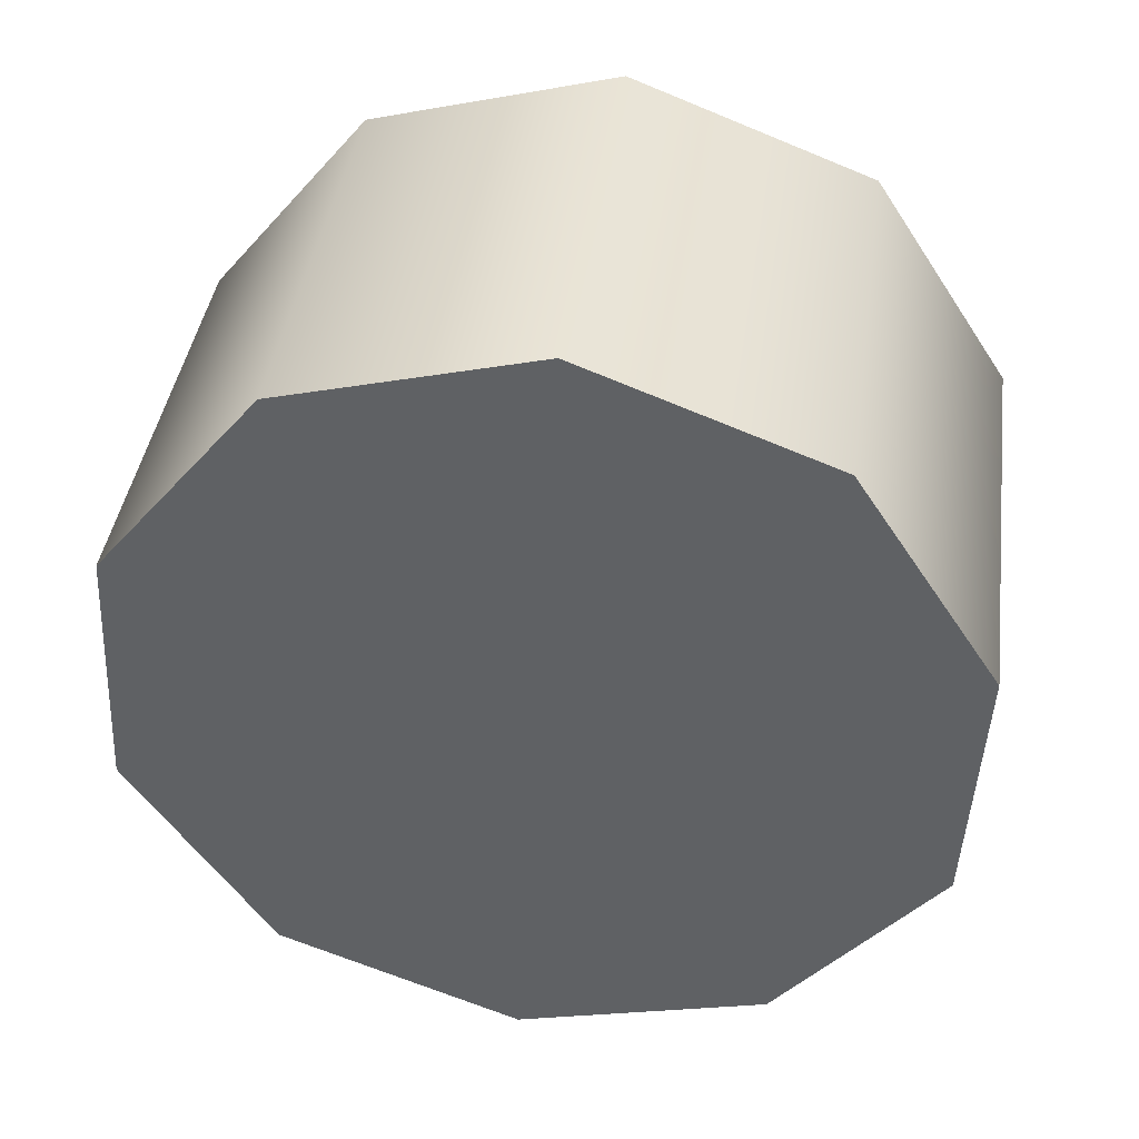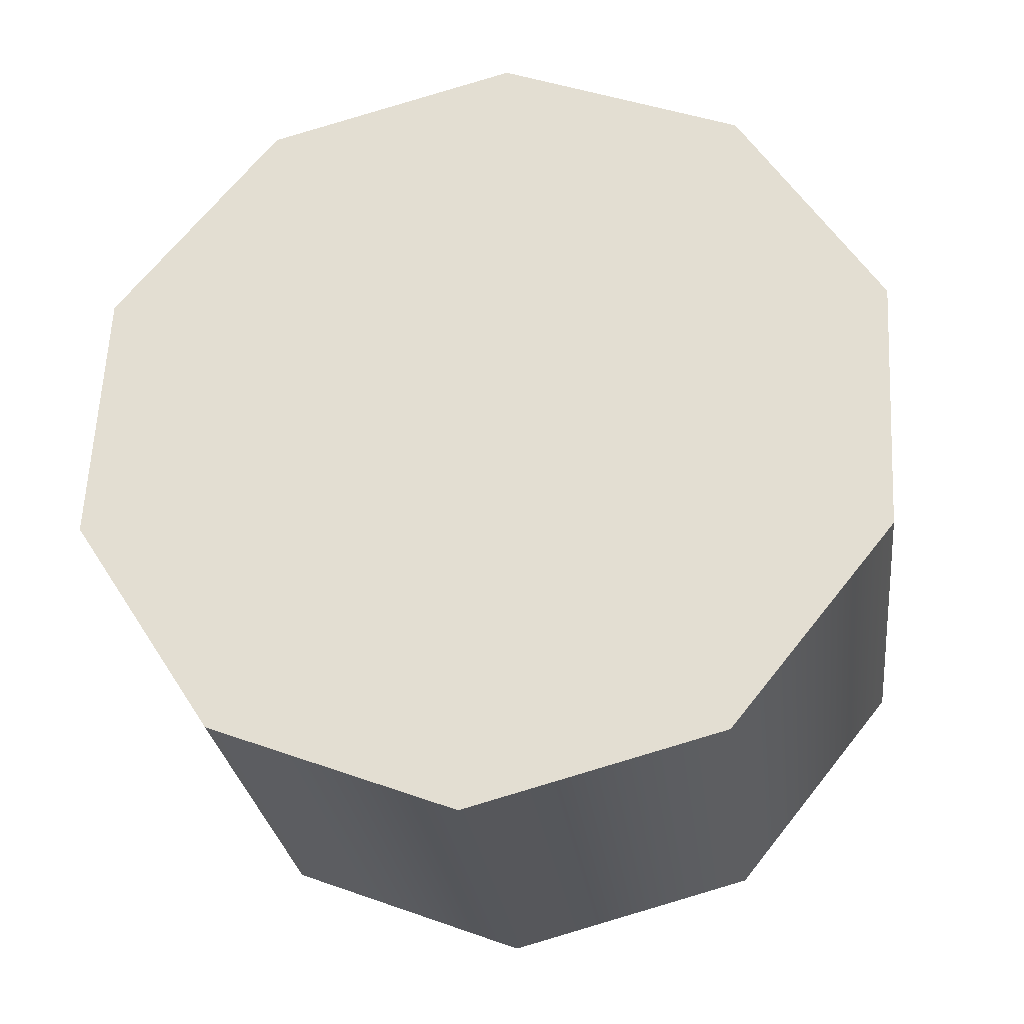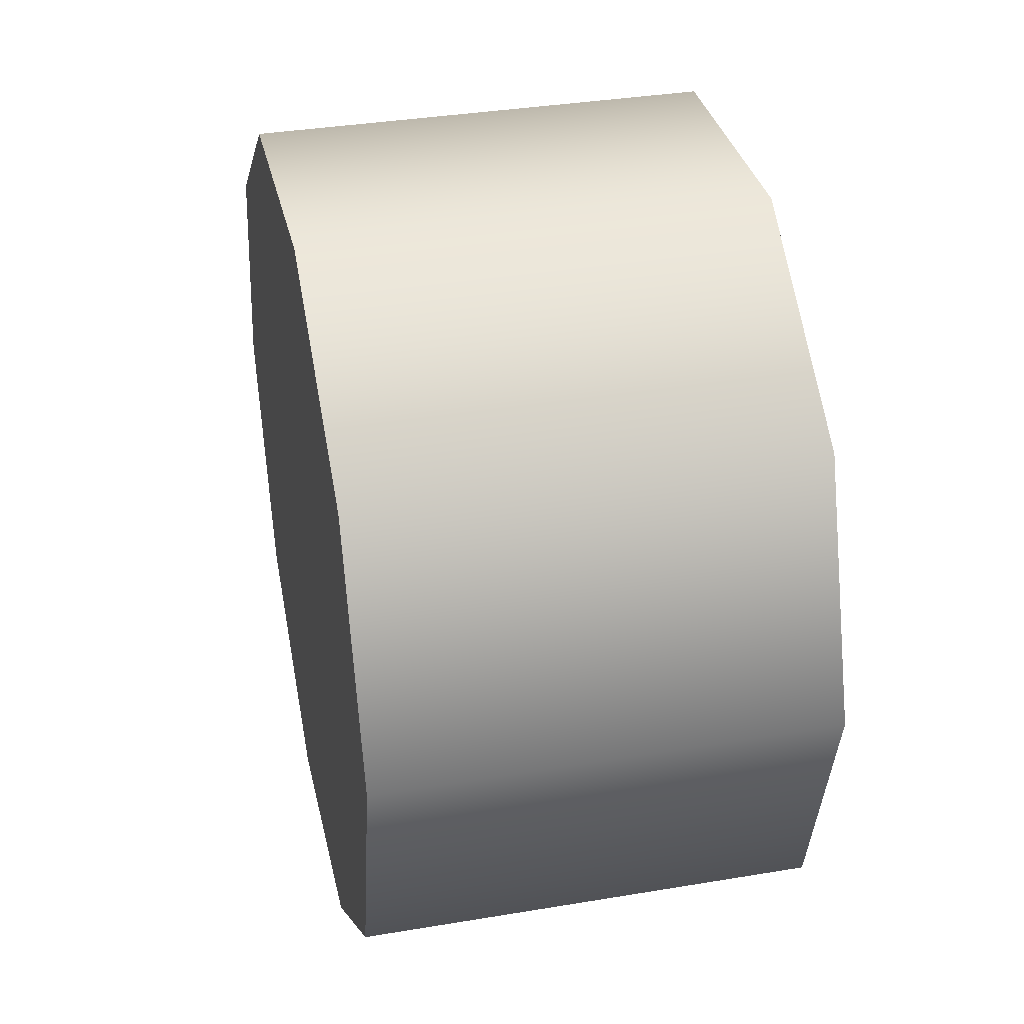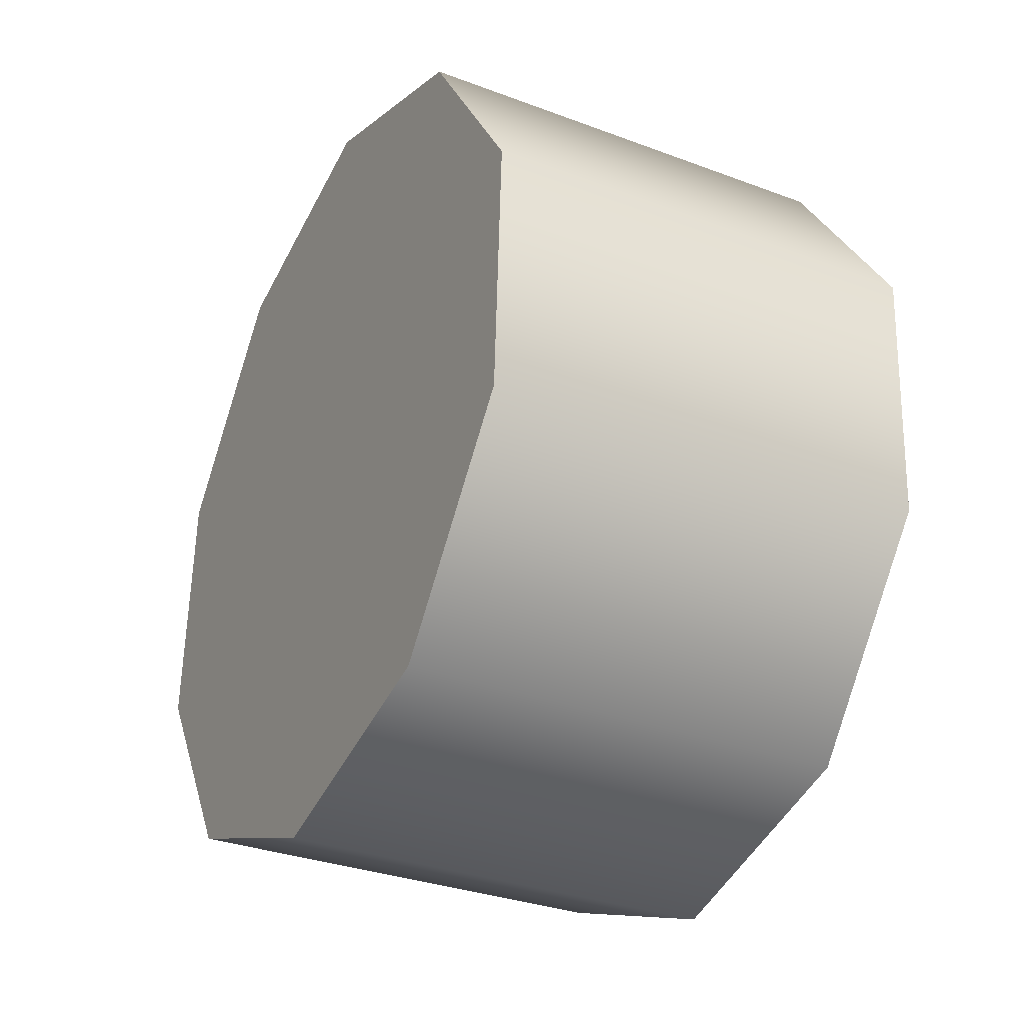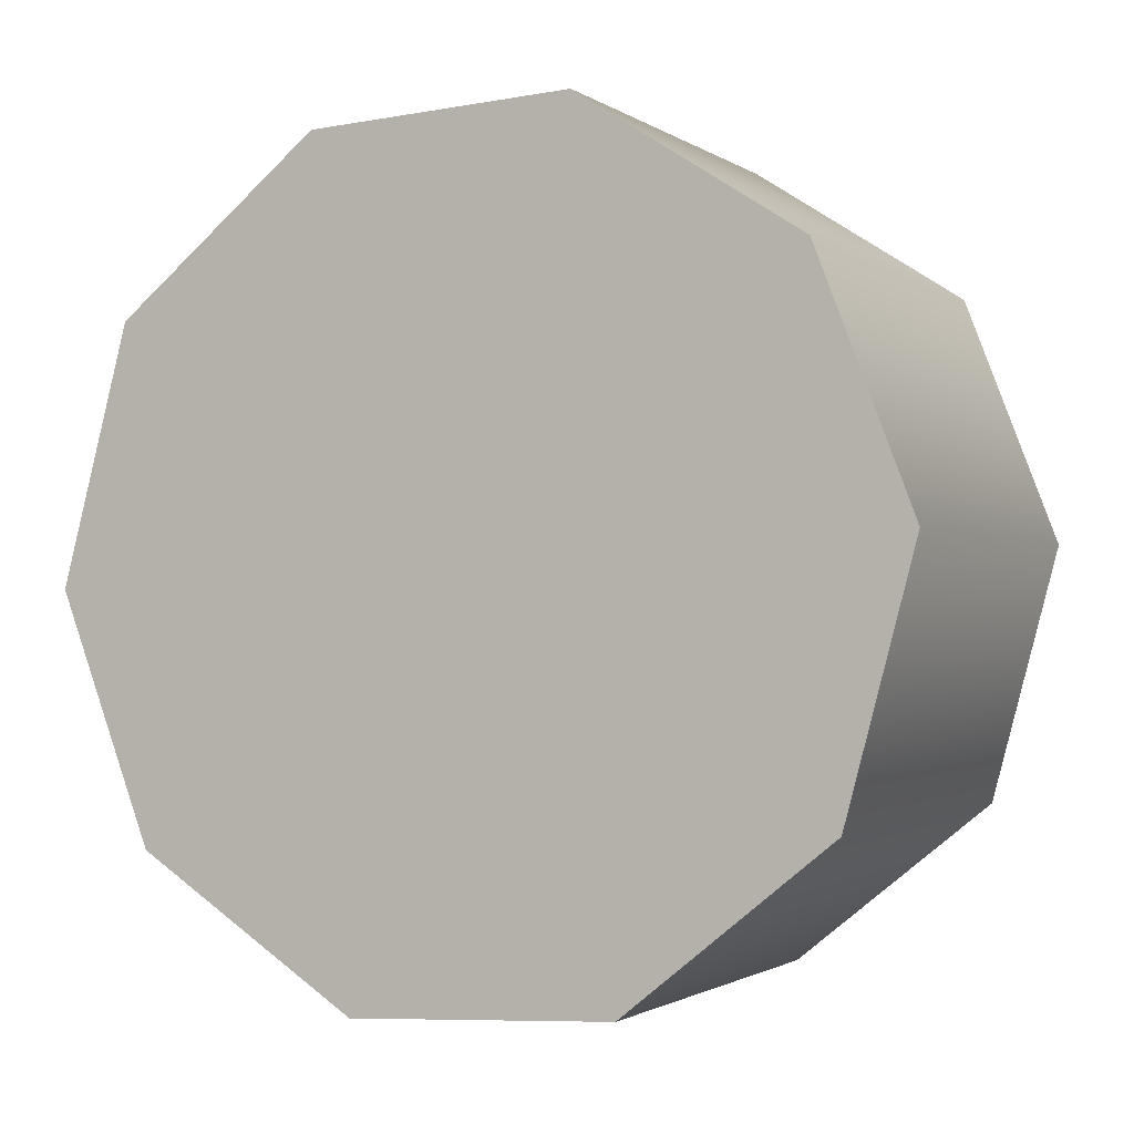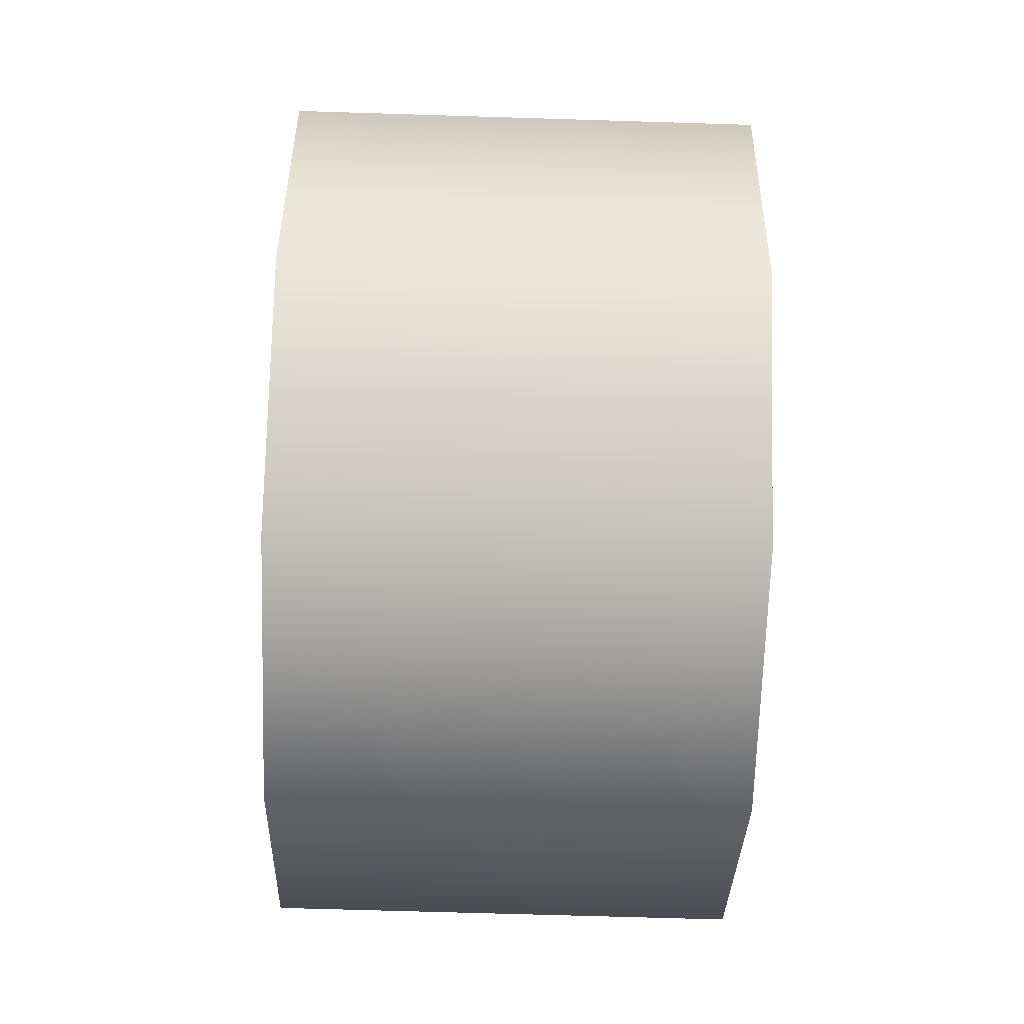
<metadata>
{"format":"obj","ext":"obj","renderer":"f3d","projection":"perspective","resolution":1024,"background":"white","views":[{"elev":41.1,"azim":-82.1,"up":"+Z"},{"elev":-27.3,"azim":-83.0,"up":"+Z"},{"elev":36.3,"azim":167.7,"up":"+Y"},{"elev":-32.0,"azim":-27.7,"up":"+Z"},{"elev":-1.5,"azim":115.2,"up":"+Y"},{"elev":-65.4,"azim":178.2,"up":"+Y"}]}
</metadata>
<code>
v -1.041 0.2101 0.5659
v -1.349 0.2101 0.5659
v -1.041 0.1127 0.4158
v -1.349 0.1127 0.4158
v -1.041 0.3771 0.63
v -1.349 0.3771 0.63
v -1.041 0.5499 0.5837
v -1.349 0.5499 0.5837
v -1.041 0.6625 0.4446
v -1.349 0.6625 0.4446
v -1.041 0.6719 0.266
v -1.349 0.6719 0.266
v -1.041 0.5744 0.116
v -1.349 0.5744 0.116
v -1.041 0.4074 0.05186
v -1.349 0.4074 0.05186
v -1.041 0.2346 0.09816
v -1.349 0.2346 0.09816
v -1.041 0.4074 0.05186
v -1.349 0.4074 0.05186
v -1.041 0.122 0.2372
v -1.349 0.122 0.2372
v -1.041 0.5499 0.5837
v -1.041 0.3771 0.63
v -1.041 0.6625 0.4446
v -1.041 0.2101 0.5659
v -1.041 0.1127 0.4158
v -1.041 0.122 0.2372
v -1.041 0.2346 0.09816
v -1.041 0.4074 0.05186
v -1.041 0.5744 0.116
v -1.041 0.6719 0.266
v -1.349 0.5744 0.116
v -1.349 0.4074 0.05186
v -1.349 0.6719 0.266
v -1.349 0.2346 0.09816
v -1.349 0.122 0.2372
v -1.349 0.1127 0.4158
v -1.349 0.2101 0.5659
v -1.349 0.3771 0.63
v -1.349 0.5499 0.5837
v -1.349 0.6625 0.4446
v -1.041 0.2101 0.5659
v -1.349 0.2101 0.5659
v -1.041 0.6625 0.4446
v -1.349 0.6625 0.4446
v -1.041 0.2346 0.09816
v -1.349 0.2346 0.09816
g group_69_140627890046352
f 1 2 3
f 3 2 4
f 5 6 43
f 43 6 44
f 7 8 5
f 5 8 6
f 9 10 7
f 7 10 8
f 11 12 45
f 45 12 46
f 13 14 11
f 11 14 12
f 15 16 13
f 13 16 14
f 17 18 19
f 19 18 20
f 21 22 47
f 47 22 48
f 3 4 21
f 21 4 22
f 23 24 25
f 24 26 25
f 26 27 25
f 27 28 25
f 28 29 25
f 29 30 25
f 30 31 25
f 31 32 25
f 33 34 35
f 34 36 35
f 36 37 35
f 37 38 35
f 38 39 35
f 39 40 35
f 40 41 35
f 41 42 35

</code>
